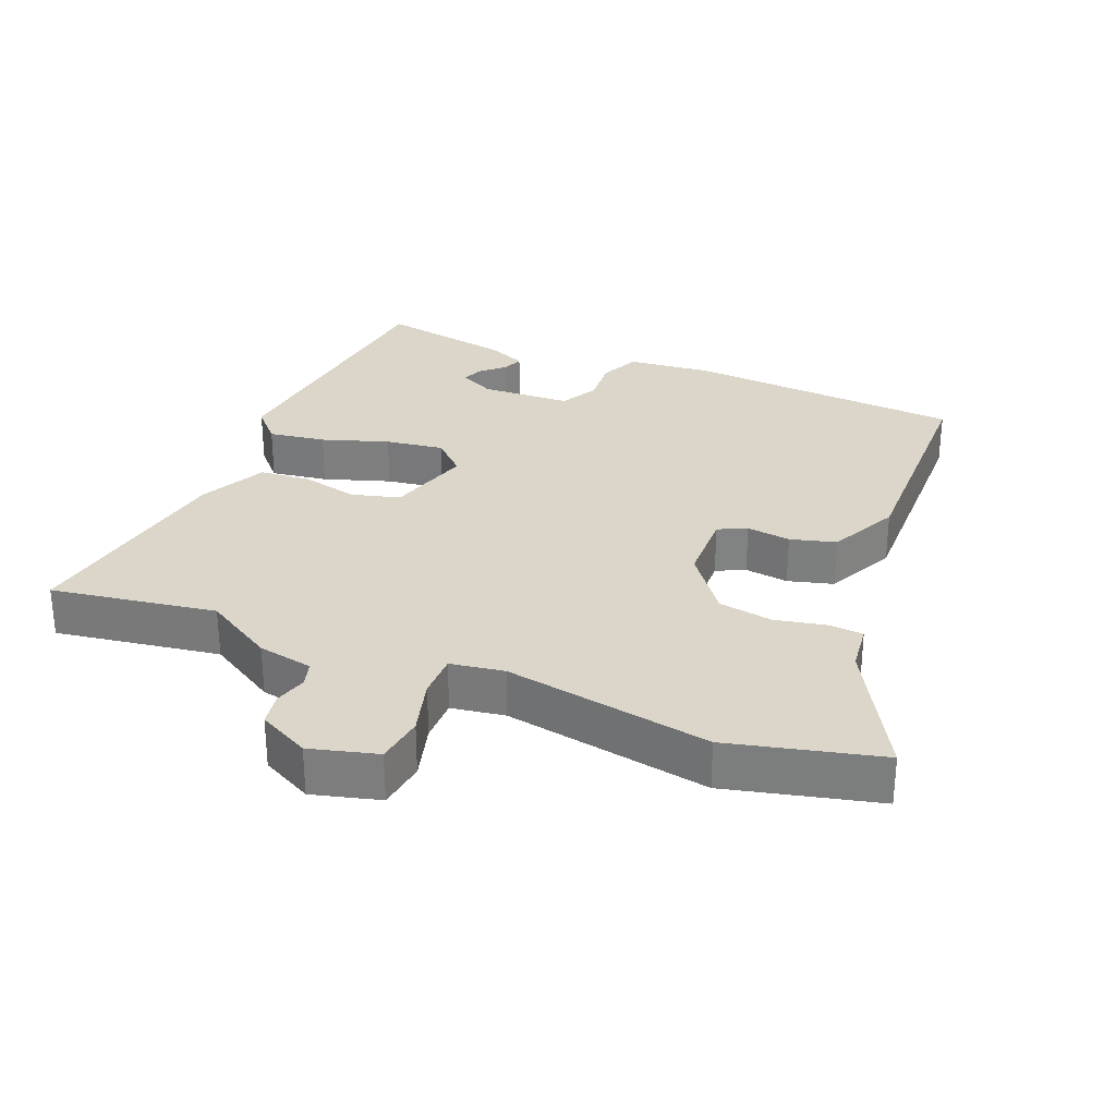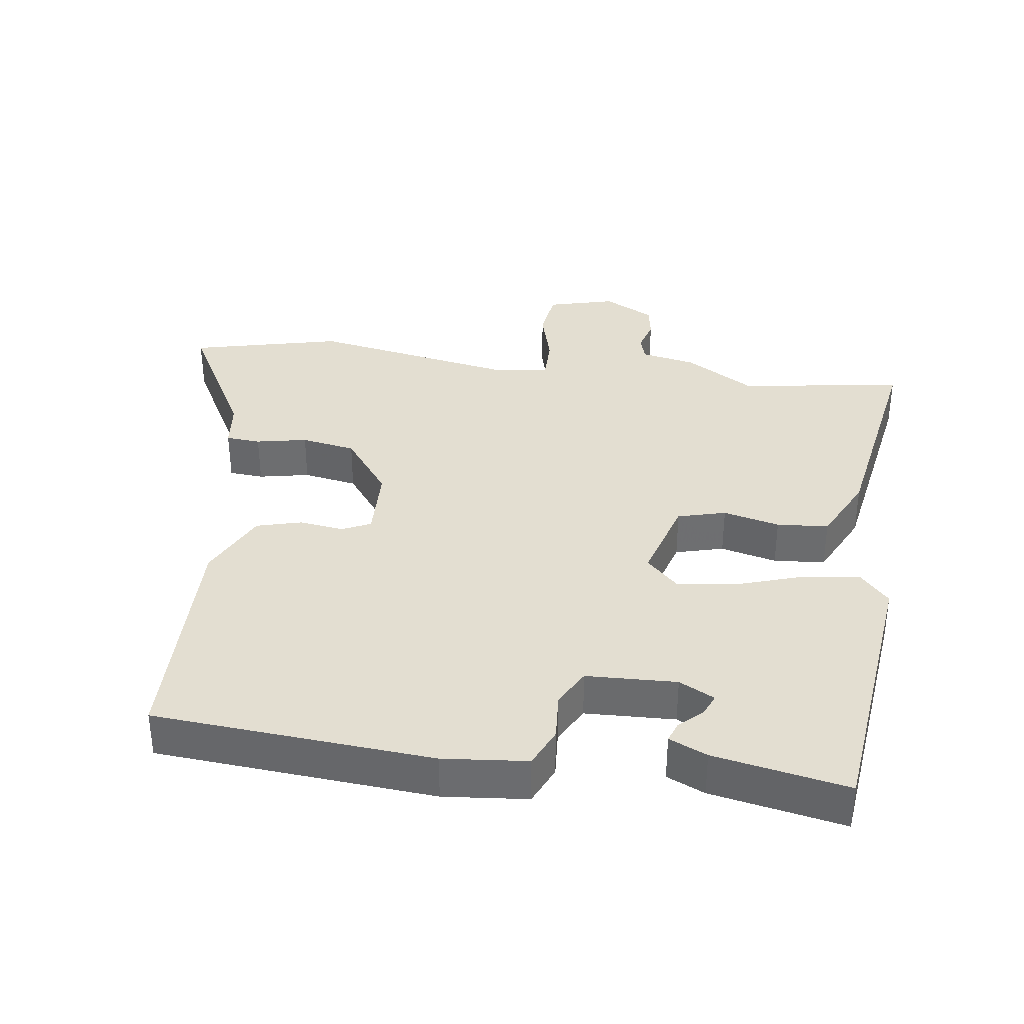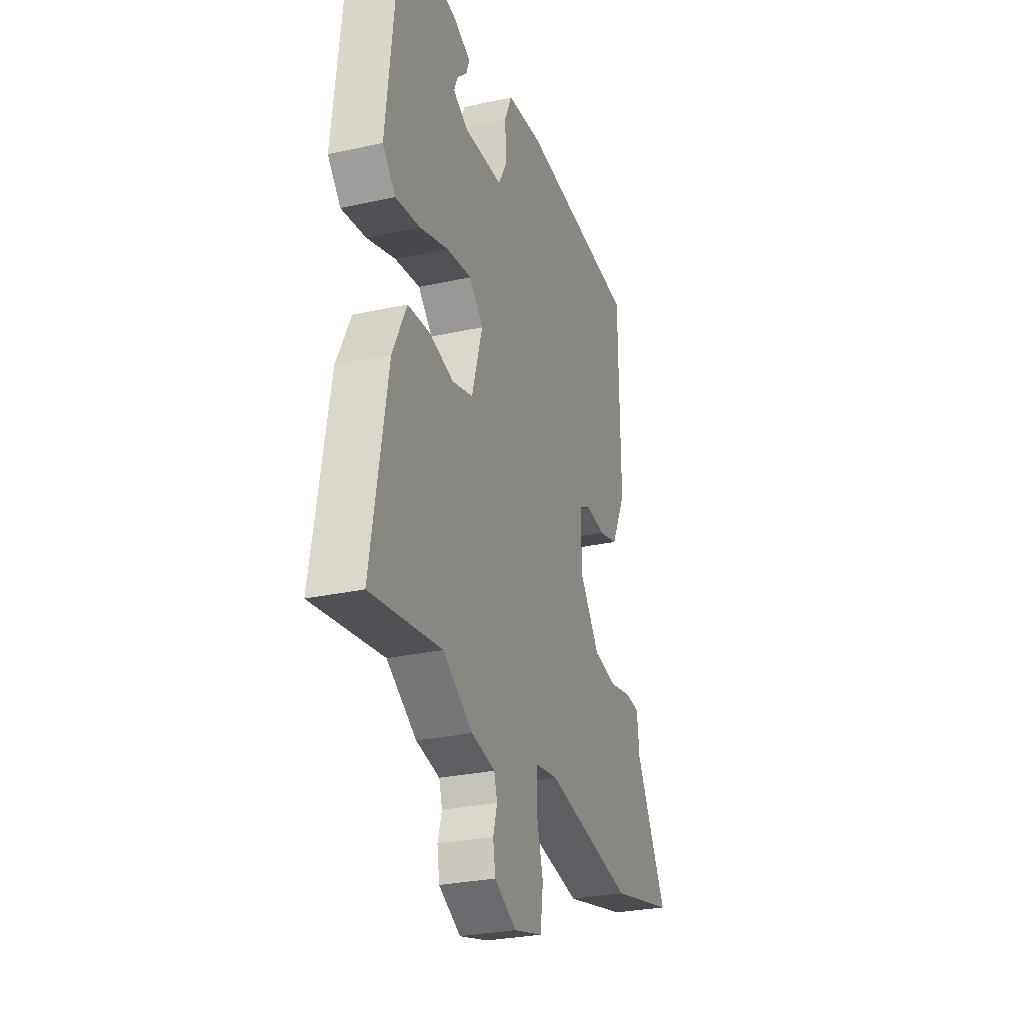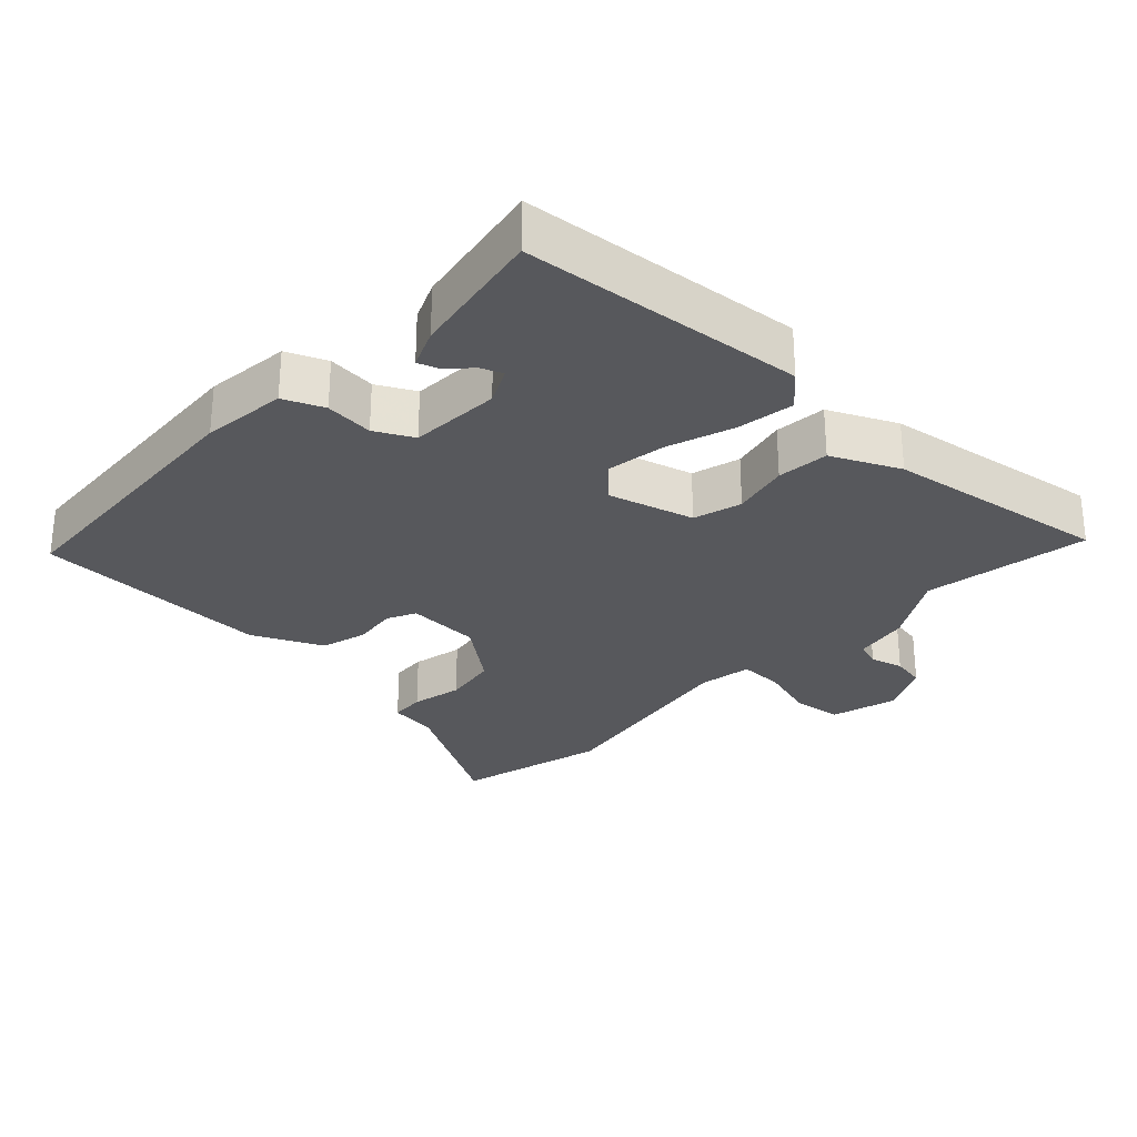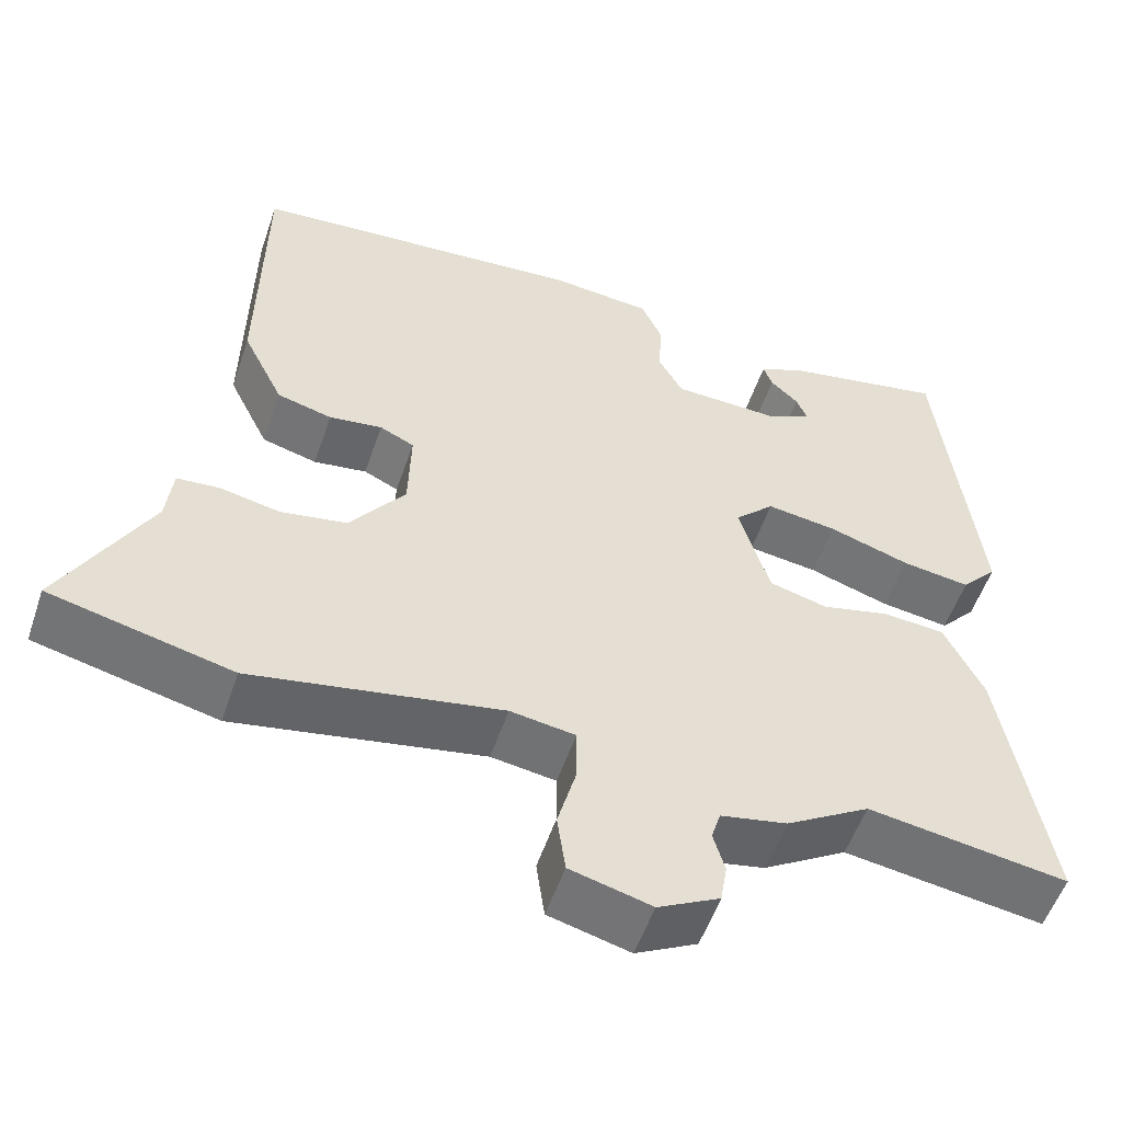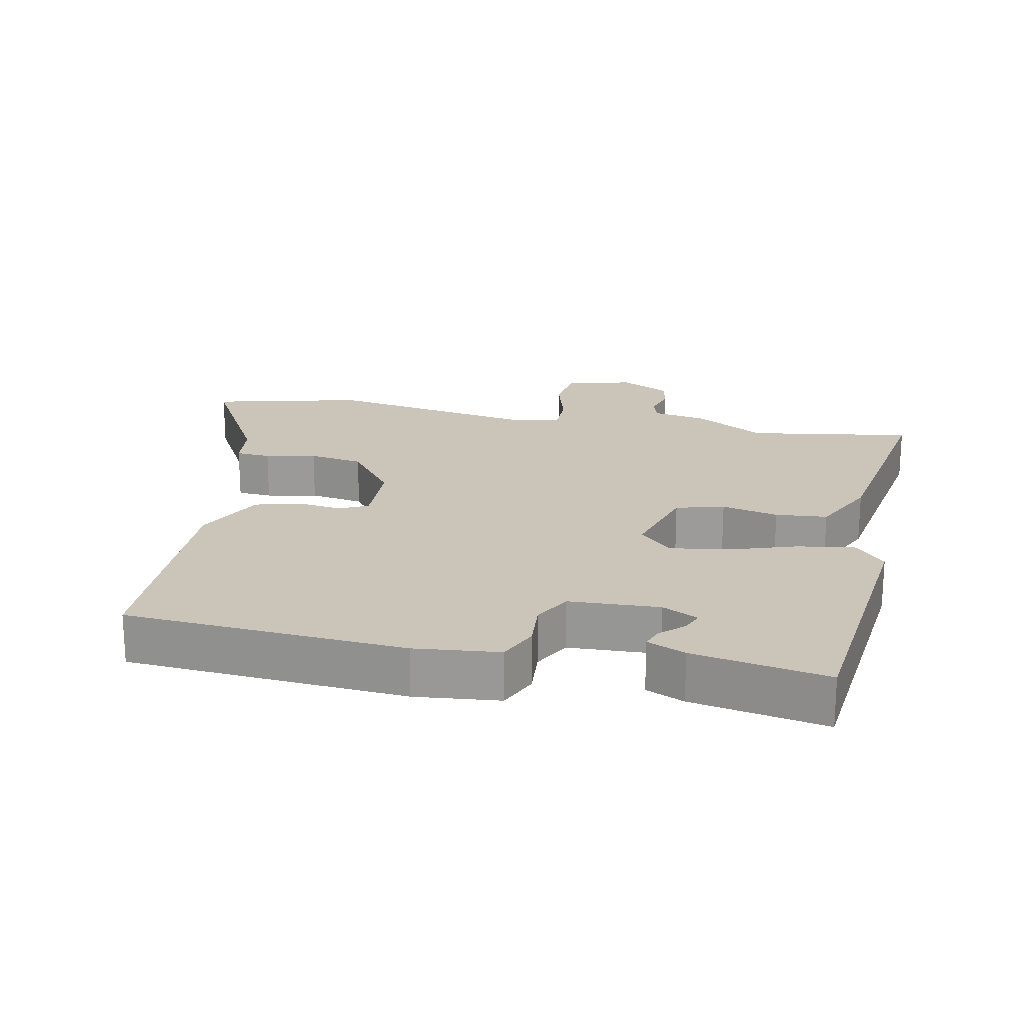
<metadata>
{"format":"obj","ext":"obj","renderer":"f3d","projection":"perspective","resolution":1024,"background":"white","views":[{"elev":29.7,"azim":-158.0,"up":"+Y"},{"elev":36.0,"azim":7.8,"up":"+Y"},{"elev":-28.3,"azim":108.4,"up":"+Z"},{"elev":-28.6,"azim":45.7,"up":"+Y"},{"elev":-54.0,"azim":-18.6,"up":"+Z"},{"elev":20.5,"azim":11.2,"up":"+Y"}]}
</metadata>
<code>
v 0.487 0.07 0.499
v 0.534 0.07 0.086
v 0.49 0.07 0.038
v 0.406 0.07 0.05
v 0.308 0.07 0.082
v 0.222 0.07 0.094
v 0.174 0.07 0.047
v 0.211 0.07 -0.078
v 0.282 0.07 -0.097
v 0.365 0.07 -0.077
v 0.441 0.07 -0.083
v 0.489 0.07 -0.181
v 0.545 0.07 -0.507
v 0.302 0.07 -0.47
v 0.2 0.07 -0.532
v 0.119 0.07 -0.548
v 0.108 0.07 -0.585
v 0.122 0.07 -0.633
v 0.114 0.07 -0.682
v 0.039 0.07 -0.721
v -0.06 0.07 -0.695
v -0.07 0.07 -0.623
v -0.047 0.07 -0.539
v -0.047 0.07 -0.474
v -0.126 0.07 -0.462
v -0.43 0.07 -0.517
v -0.652 0.07 -0.464
v -0.544 0.07 -0.267
v -0.536 0.07 -0.196
v -0.485 0.07 -0.192
v -0.41 0.07 -0.207
v -0.33 0.07 -0.193
v -0.262 0.07 -0.102
v -0.259 0.07 0.006
v -0.301 0.07 0.026
v -0.366 0.07 0.017
v -0.433 0.07 0.035
v -0.483 0.07 0.137
v -0.478 0.07 0.485
v -0.068 0.07 0.517
v 0.056 0.07 0.505
v 0.082 0.07 0.447
v 0.077 0.07 0.376
v 0.107 0.07 0.321
v 0.24 0.07 0.316
v 0.292 0.07 0.343
v 0.279 0.07 0.374
v 0.245 0.07 0.406
v 0.234 0.07 0.436
v 0.29 0.07 0.461
v 0.487 0 0.499
v 0.534 0 0.086
v 0.49 0 0.038
v 0.406 0 0.05
v 0.308 0 0.082
v 0.222 0 0.094
v 0.174 0 0.047
v 0.211 0 -0.078
v 0.282 0 -0.097
v 0.365 0 -0.077
v 0.441 0 -0.083
v 0.489 0 -0.181
v 0.545 0 -0.507
v 0.302 0 -0.47
v 0.2 0 -0.532
v 0.119 0 -0.548
v 0.108 0 -0.585
v 0.122 0 -0.633
v 0.114 0 -0.682
v 0.039 0 -0.721
v -0.06 0 -0.695
v -0.07 0 -0.623
v -0.047 0 -0.539
v -0.047 0 -0.474
v -0.126 0 -0.462
v -0.43 0 -0.517
v -0.652 0 -0.464
v -0.544 0 -0.267
v -0.536 0 -0.196
v -0.485 0 -0.192
v -0.41 0 -0.207
v -0.33 0 -0.193
v -0.262 0 -0.102
v -0.259 0 0.006
v -0.301 0 0.026
v -0.366 0 0.017
v -0.433 0 0.035
v -0.483 0 0.137
v -0.478 0 0.485
v -0.068 0 0.517
v 0.056 0 0.505
v 0.082 0 0.447
v 0.077 0 0.376
v 0.107 0 0.321
v 0.24 0 0.316
v 0.292 0 0.343
v 0.279 0 0.374
v 0.245 0 0.406
v 0.234 0 0.436
v 0.29 0 0.461
f 49 50 1
f 48 49 1
f 47 48 1
f 1 2 3
f 47 1 3
f 46 47 3
f 3 4 5
f 46 3 5
f 45 46 5
f 44 45 5 6
f 43 44 6 7
f 41 42 43
f 40 41 43
f 39 40 43
f 38 39 43
f 37 38 43
f 36 37 43
f 35 36 43
f 34 35 43 7
f 33 34 7 8
f 32 33 8 9
f 31 32 9
f 28 29 30 31
f 28 31 9
f 27 28 9
f 26 27 9
f 25 26 9
f 10 11 12
f 9 10 12
f 25 9 12
f 24 25 12
f 23 24 12
f 21 22 23
f 20 21 23
f 19 20 23
f 18 19 23
f 17 18 23
f 16 17 23
f 16 23 12
f 15 16 12
f 14 15 12
f 12 13 14
f 51 100 99
f 51 99 98
f 51 98 97
f 53 52 51
f 53 51 97
f 53 97 96
f 55 54 53
f 55 53 96
f 55 96 95
f 56 55 95 94
f 57 56 94 93
f 93 92 91
f 93 91 90
f 93 90 89
f 93 89 88
f 93 88 87
f 93 87 86
f 93 86 85
f 57 93 85 84
f 58 57 84 83
f 59 58 83 82
f 59 82 81
f 81 80 79 78
f 59 81 78
f 59 78 77
f 59 77 76
f 59 76 75
f 62 61 60
f 62 60 59
f 62 59 75
f 62 75 74
f 62 74 73
f 73 72 71
f 73 71 70
f 73 70 69
f 73 69 68
f 73 68 67
f 73 67 66
f 62 73 66
f 62 66 65
f 62 65 64
f 64 63 62
f 1 51 52 2
f 2 52 53 3
f 3 53 54 4
f 4 54 55 5
f 5 55 56 6
f 6 56 57 7
f 7 57 58 8
f 8 58 59 9
f 9 59 60 10
f 10 60 61 11
f 11 61 62 12
f 12 62 63 13
f 13 63 64 14
f 14 64 65 15
f 15 65 66 16
f 16 66 67 17
f 17 67 68 18
f 18 68 69 19
f 19 69 70 20
f 20 70 71 21
f 21 71 72 22
f 22 72 73 23
f 23 73 74 24
f 24 74 75 25
f 25 75 76 26
f 26 76 77 27
f 27 77 78 28
f 28 78 79 29
f 29 79 80 30
f 30 80 81 31
f 31 81 82 32
f 32 82 83 33
f 33 83 84 34
f 34 84 85 35
f 35 85 86 36
f 36 86 87 37
f 37 87 88 38
f 38 88 89 39
f 39 89 90 40
f 40 90 91 41
f 41 91 92 42
f 42 92 93 43
f 43 93 94 44
f 44 94 95 45
f 45 95 96 46
f 46 96 97 47
f 47 97 98 48
f 48 98 99 49
f 49 99 100 50
f 50 100 51 1

</code>
